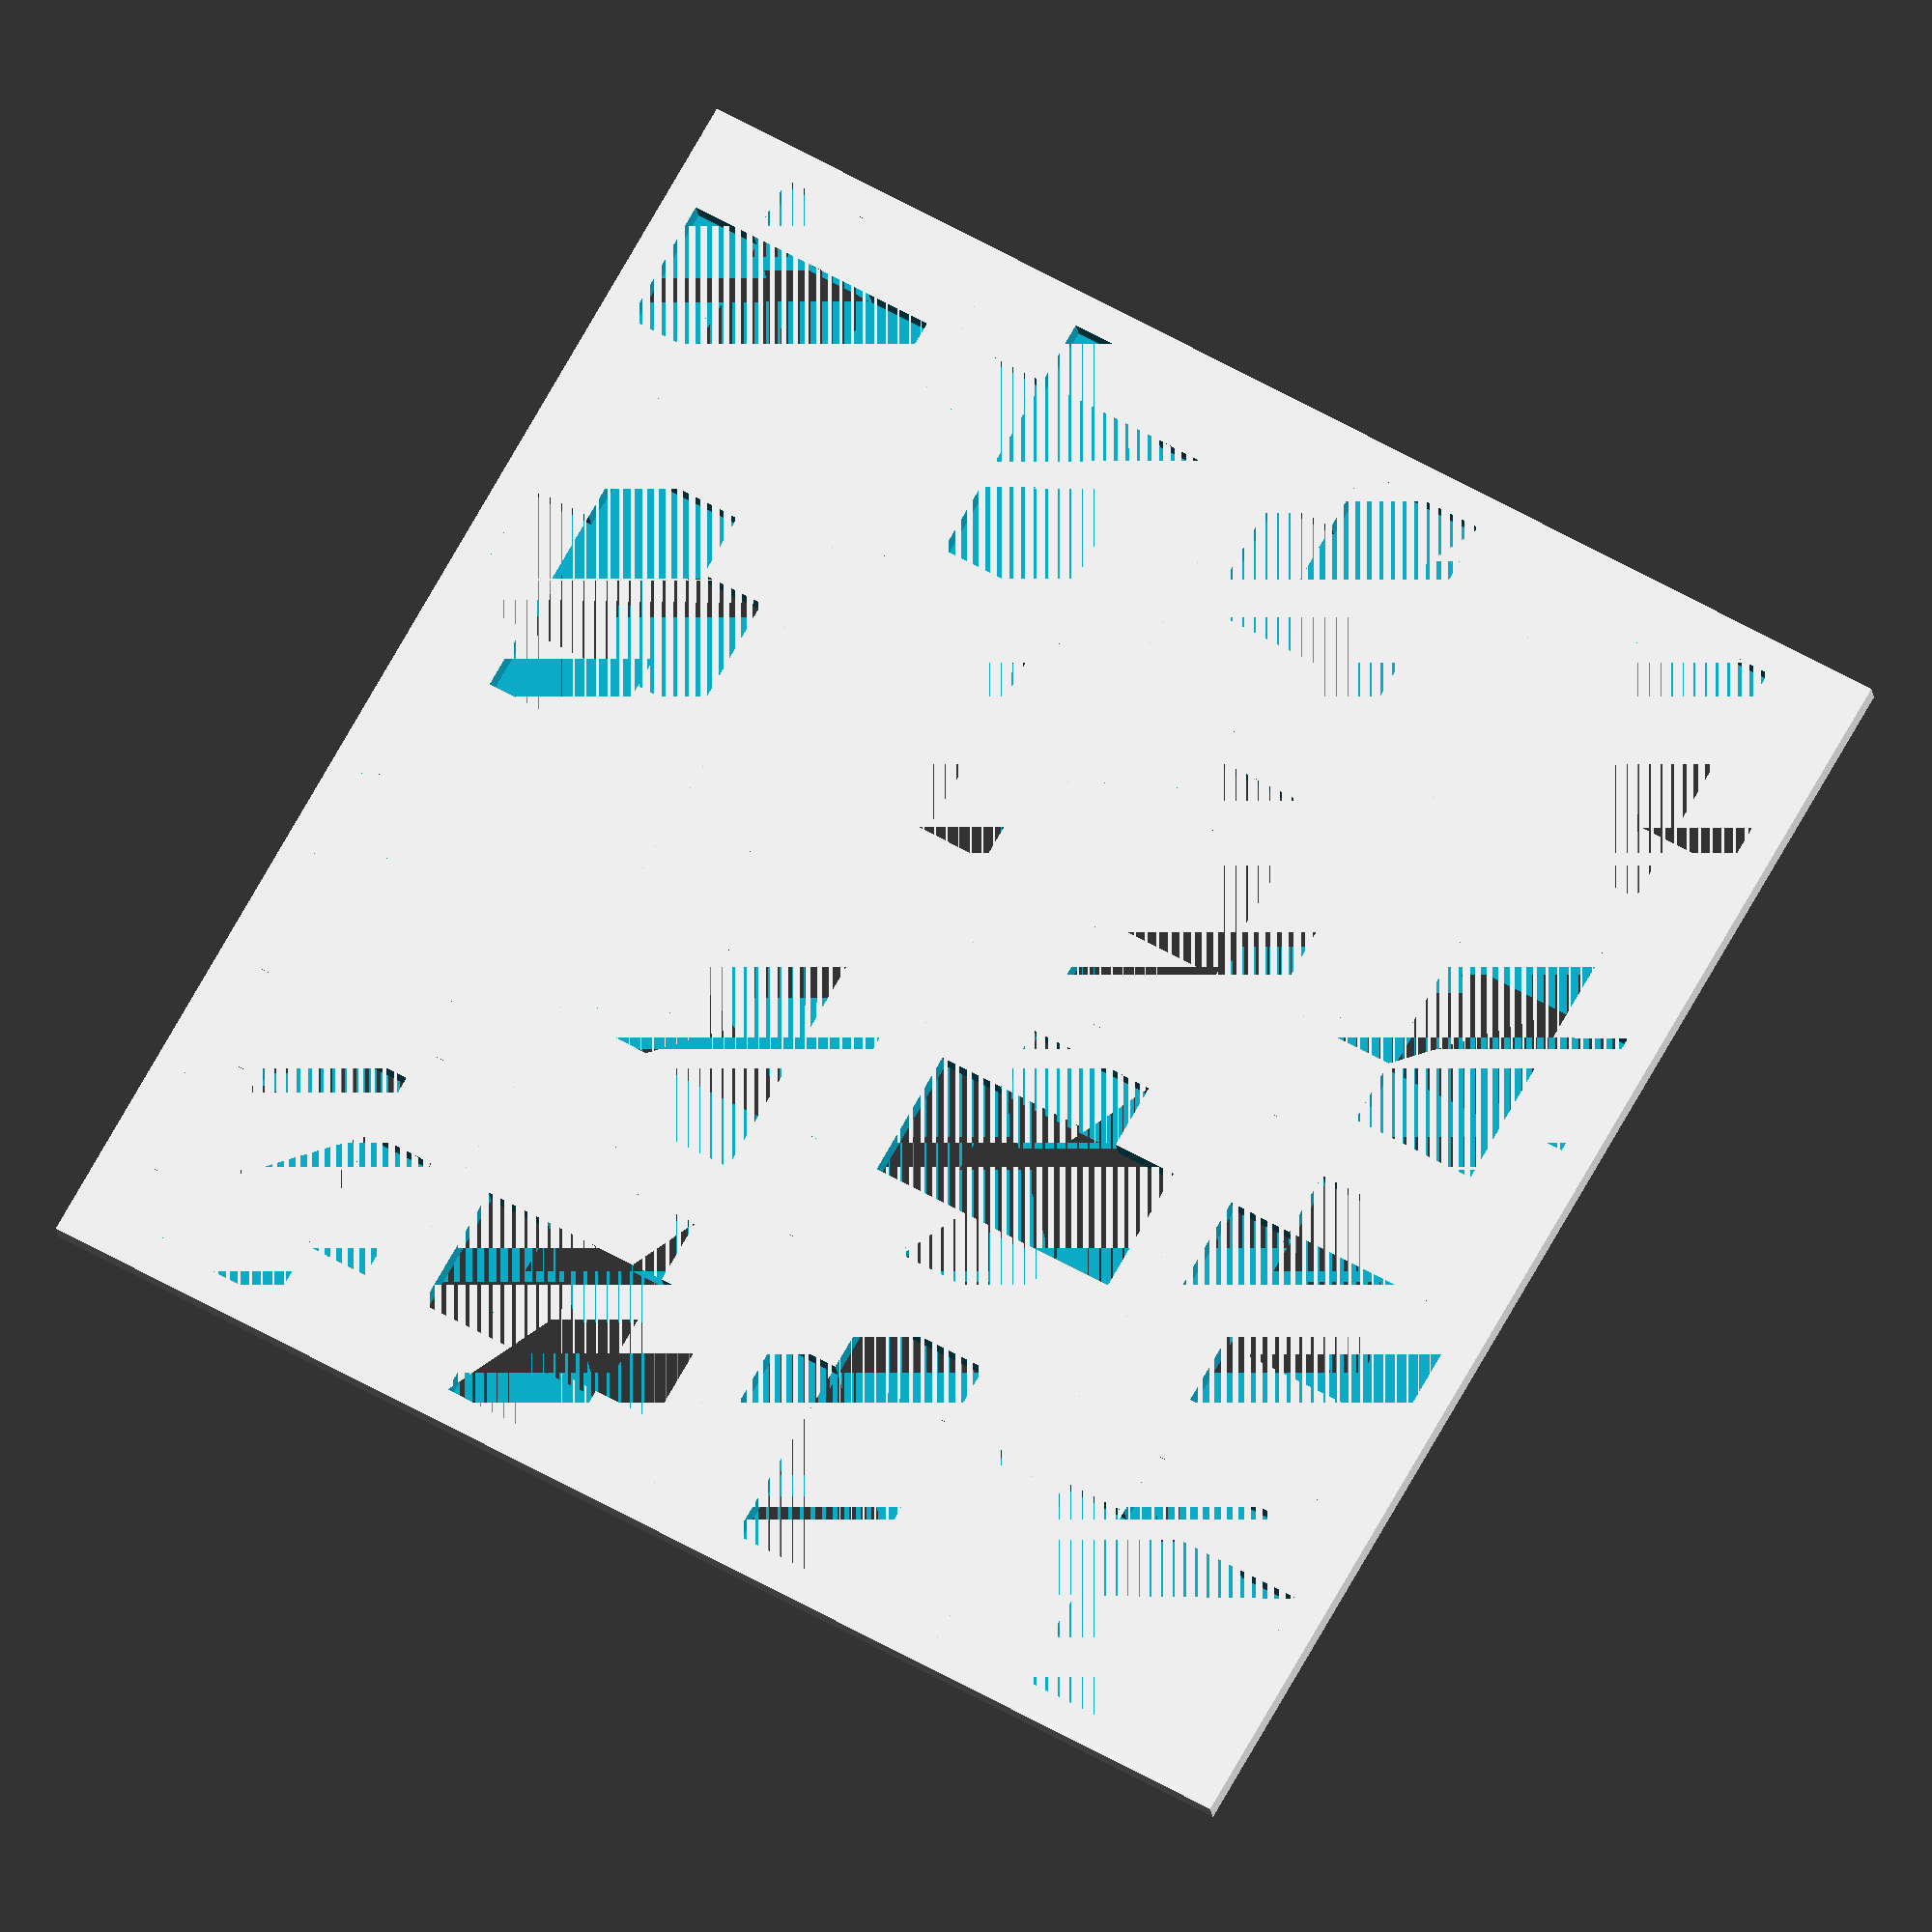
<openscad>
cube_size = 50;
tube_size = 20;
edge_size = (cube_size-tube_size)/2;
hole_offset = cube_size/2-edge_size/2;

connector_width = 10;
connector_height = 3;

clearance = 0.2;

$fn=20;

difference(){
    base_piece(4);
    
}

module base_piece(multiple){
    base_size = cube_size+clearance;
    for(x = [0 : base_size : base_size*(multiple-1)]) {
    for(y = [0 : base_size : base_size*(multiple-1)]) {
        translate([x,y,0]){
            difference(){
                translate([0,0,-0.3])cube([base_size,base_size, connector_height+0.6], true);
                translate([0,0,-0.3])cube([tube_size,base_size-connector_width, connector_height+0.6], true);
                translate([0,0,-0.3])cube([base_size-connector_width,tube_size, connector_height+0.6], true);
                translate([ 0,0,-cube_size/2+connector_height/2]) face_connectors();
                face_plugs();
            }
            translate([ 0,0,-cube_size/2+connector_height/2]) face_plugs();
        }
    }}
}

module cube13() {
    difference(){
        base_cube();
        
        translate([0,0,cube_size/2]) tube2();
        tube1();
        translate([0,0,-cube_size/2]) tube1();
        translate([0,0,-cube_size/2]) rotate([0,0,90]) tube1();
    }   
}

module cube12() {
    difference(){
        base_cube();
        
        translate([0,0,cube_size/2]) tube1();
        translate([0,0,cube_size/2]) rotate([0,0,90]) tube1();
        #translate([0,0,cube_size/2]) rotate([90,0,0]) tube1();
        intersection(){
            #translate([0,0,-cube_size/2]) rotate([0,-90,0]) tube2();
            translate([-cube_size/2,-cube_size/2,-cube_size/2])
            cube([cube_size,cube_size,cube_size/2]);
        }
    }    
}

module base_cube(){
    difference(){
        cube([cube_size,cube_size,cube_size], true);
        face_connectors();
        rotate([180,0,0]) face_connectors();
    }
    face_plugs();
    rotate([180,0,0]) face_plugs();
}

module face_connectors(){
    translate([ hole_offset, hole_offset,cube_size/2-connector_height/2]) connector();
    translate([-hole_offset, hole_offset,cube_size/2-connector_height/2]) connector();
    translate([ hole_offset,-hole_offset,cube_size/2-connector_height/2]) connector();
    translate([-hole_offset,-hole_offset,cube_size/2-connector_height/2]) connector();    
}

module tube1() {
    rotate([90,0,0])    
    cylinder(cube_size, d1=tube_size, d2=tube_size, center = true);   
}
module tube2() {
    translate([edge_size+tube_size/2,edge_size+tube_size/2,0])
    rotate_extrude()
    translate([edge_size+tube_size/2,0,0])
    circle(d=tube_size);
}

module face_plugs(){
     for(r = [0 : 90 : 270]) {
        rotate([0,0,r])
        translate([ hole_offset, -hole_offset,cube_size/2-connector_height/2])
        plug();     
     }
 }

module connector() {
    cube([connector_width, connector_width,connector_height], true);
}


module plug() {
    plug_width = connector_width - clearance*3;
    translate([-connector_width/2+clearance, -connector_width/2+clearance,-connector_height/2])
    linear_extrude(connector_height*2-clearance)
    polygon([[0,0], [0,plug_width],[plug_width,0]]);
}


</openscad>
<views>
elev=199.8 azim=240.2 roll=353.3 proj=o view=wireframe
</views>
